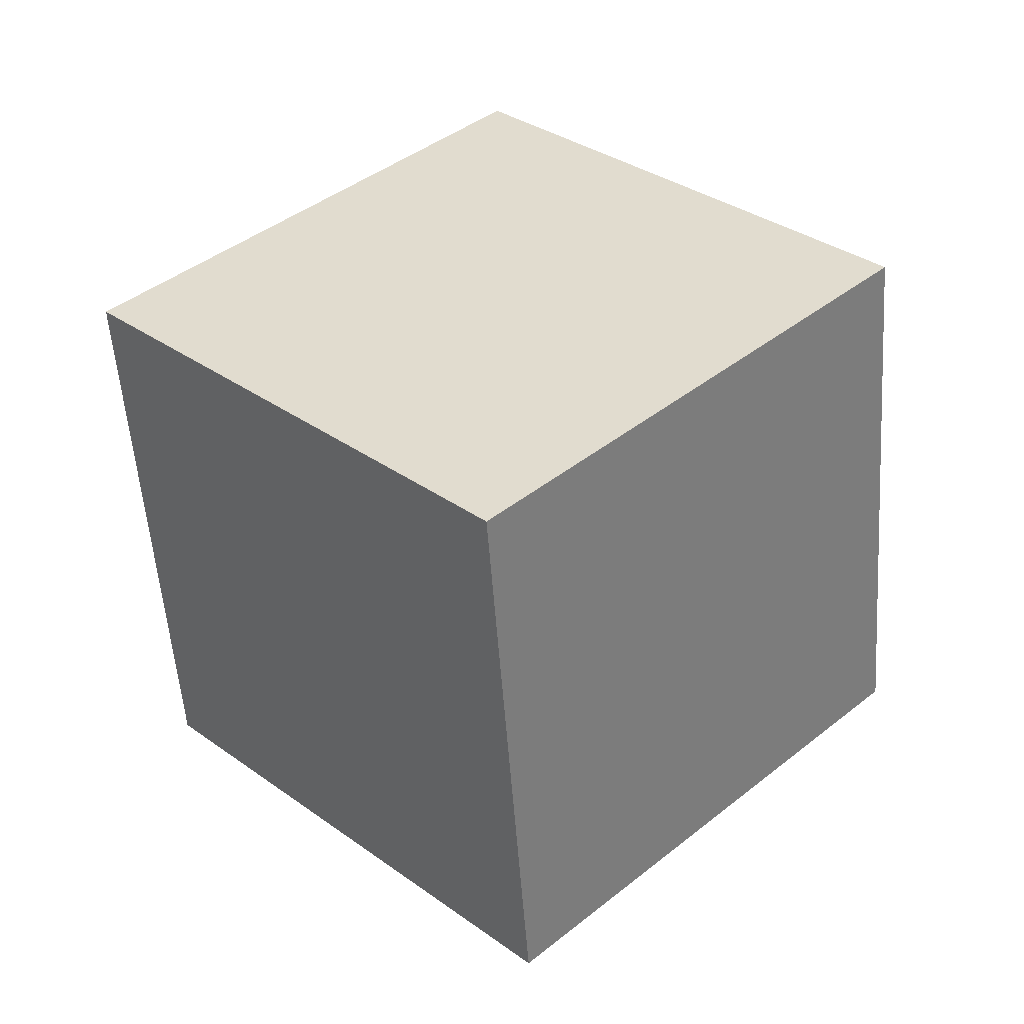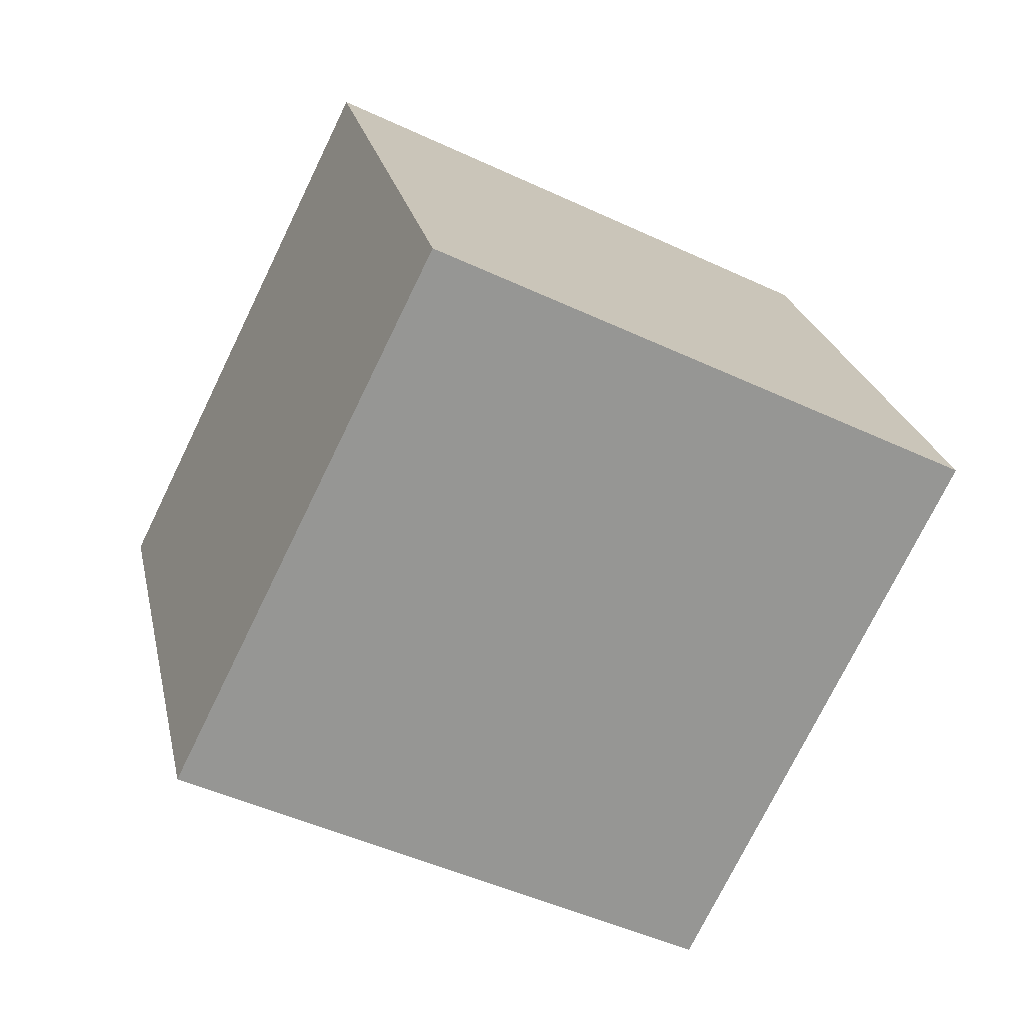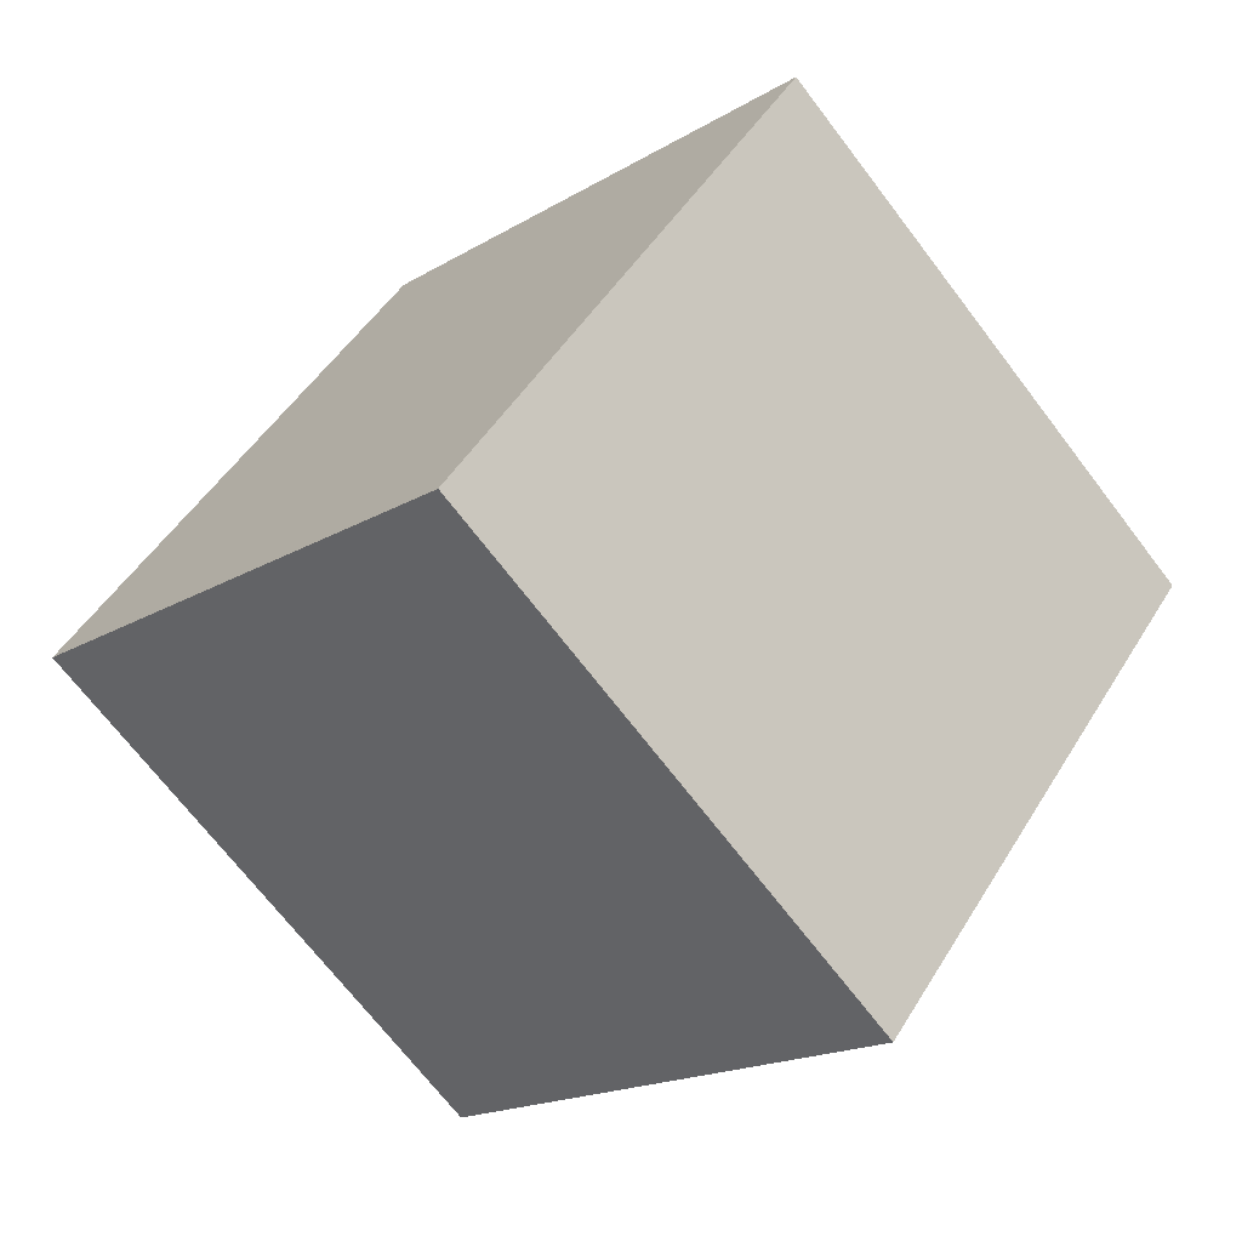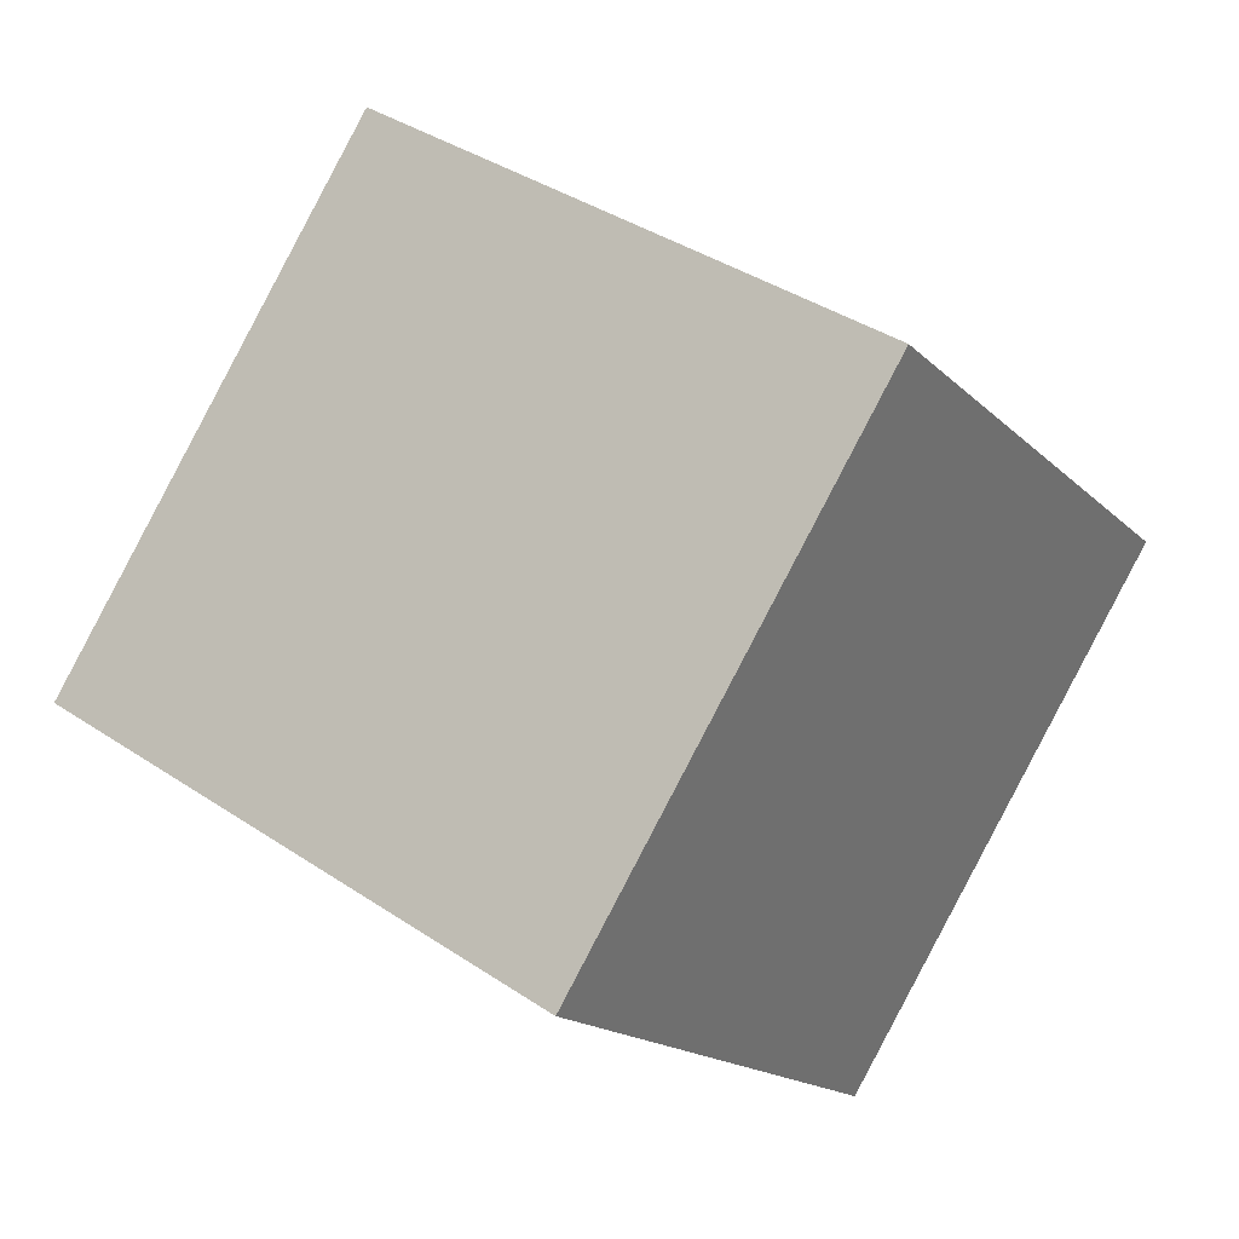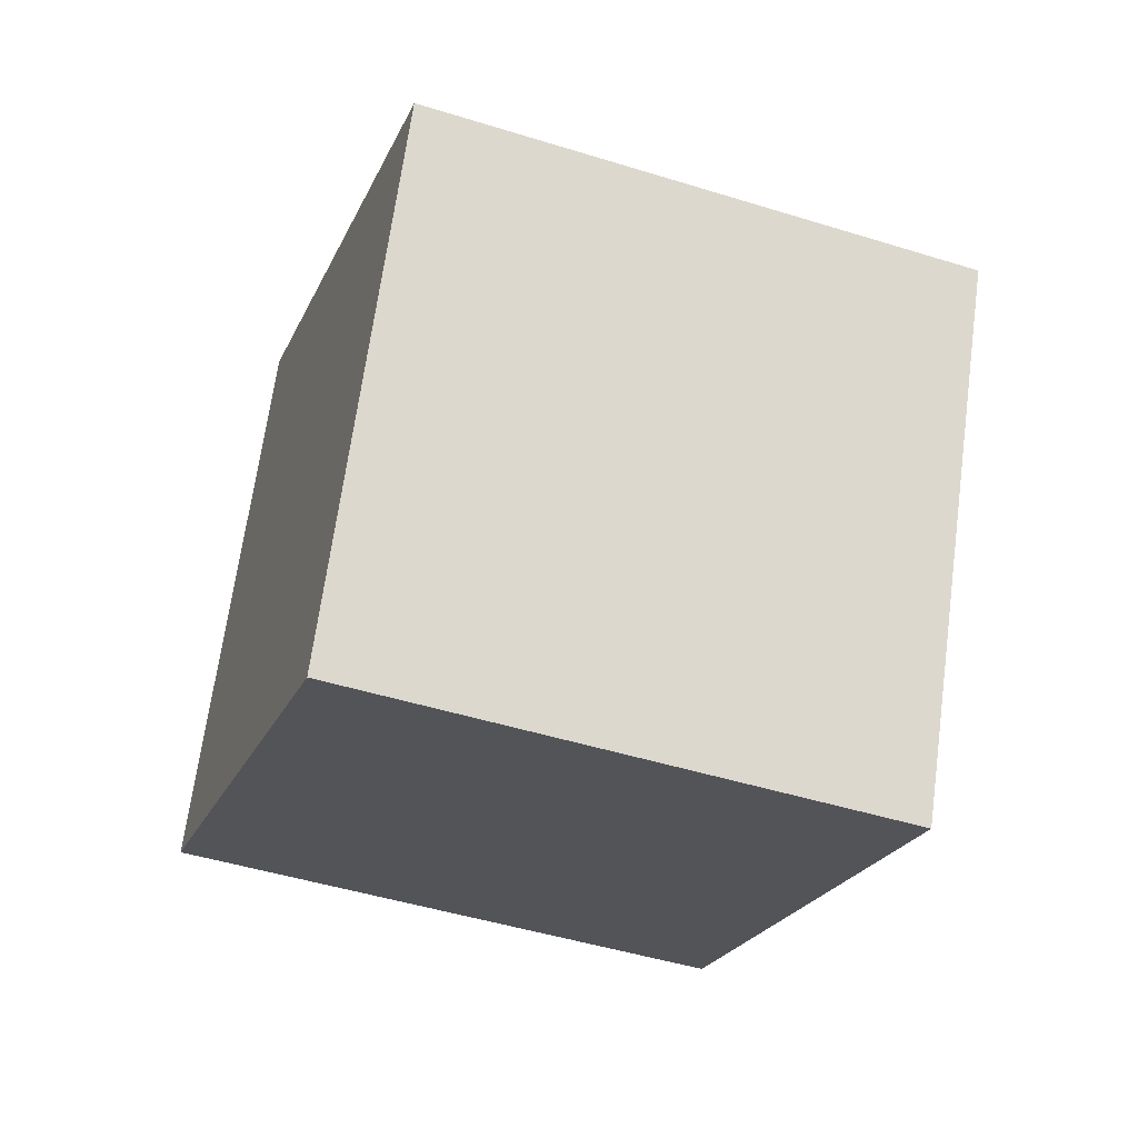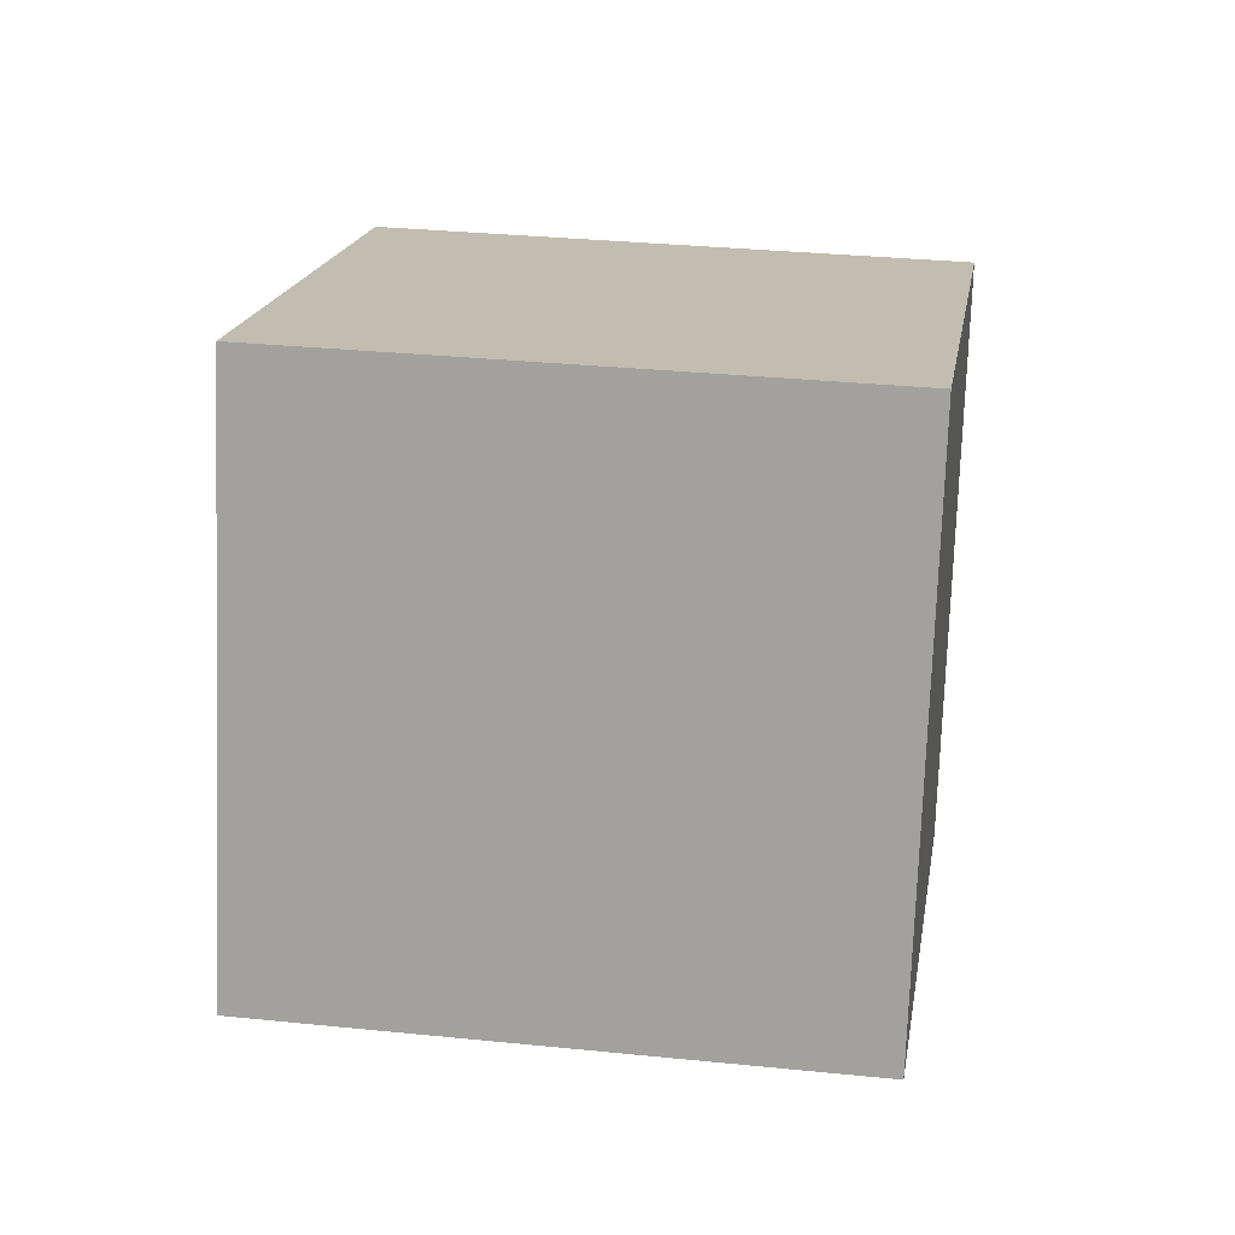
<metadata>
{"format":"obj","ext":"obj","renderer":"f3d","projection":"perspective","resolution":1024,"background":"white","views":[{"elev":27.1,"azim":-100.2,"up":"+Z"},{"elev":-34.2,"azim":53.8,"up":"+Y"},{"elev":-23.9,"azim":132.6,"up":"+Y"},{"elev":-21.9,"azim":-160.7,"up":"+Y"},{"elev":-17.6,"azim":106.2,"up":"+Z"},{"elev":72.3,"azim":-91.9,"up":"+Y"}]}
</metadata>
<code>
o Cube
v 4.334 48.38 29.01
v 13.63 42.02 -35.34
v 49.48 -11.58 -24.87
v 40.18 -5.218 39.48
v -49.48 11.58 24.87
v -40.18 5.218 -39.48
v -4.334 -48.38 -29.01
v -13.63 -42.02 35.34
f 1 2 3 4
f 5 8 7 6
f 1 5 6 2
f 2 6 7 3
f 3 7 8 4
f 5 1 4 8

</code>
